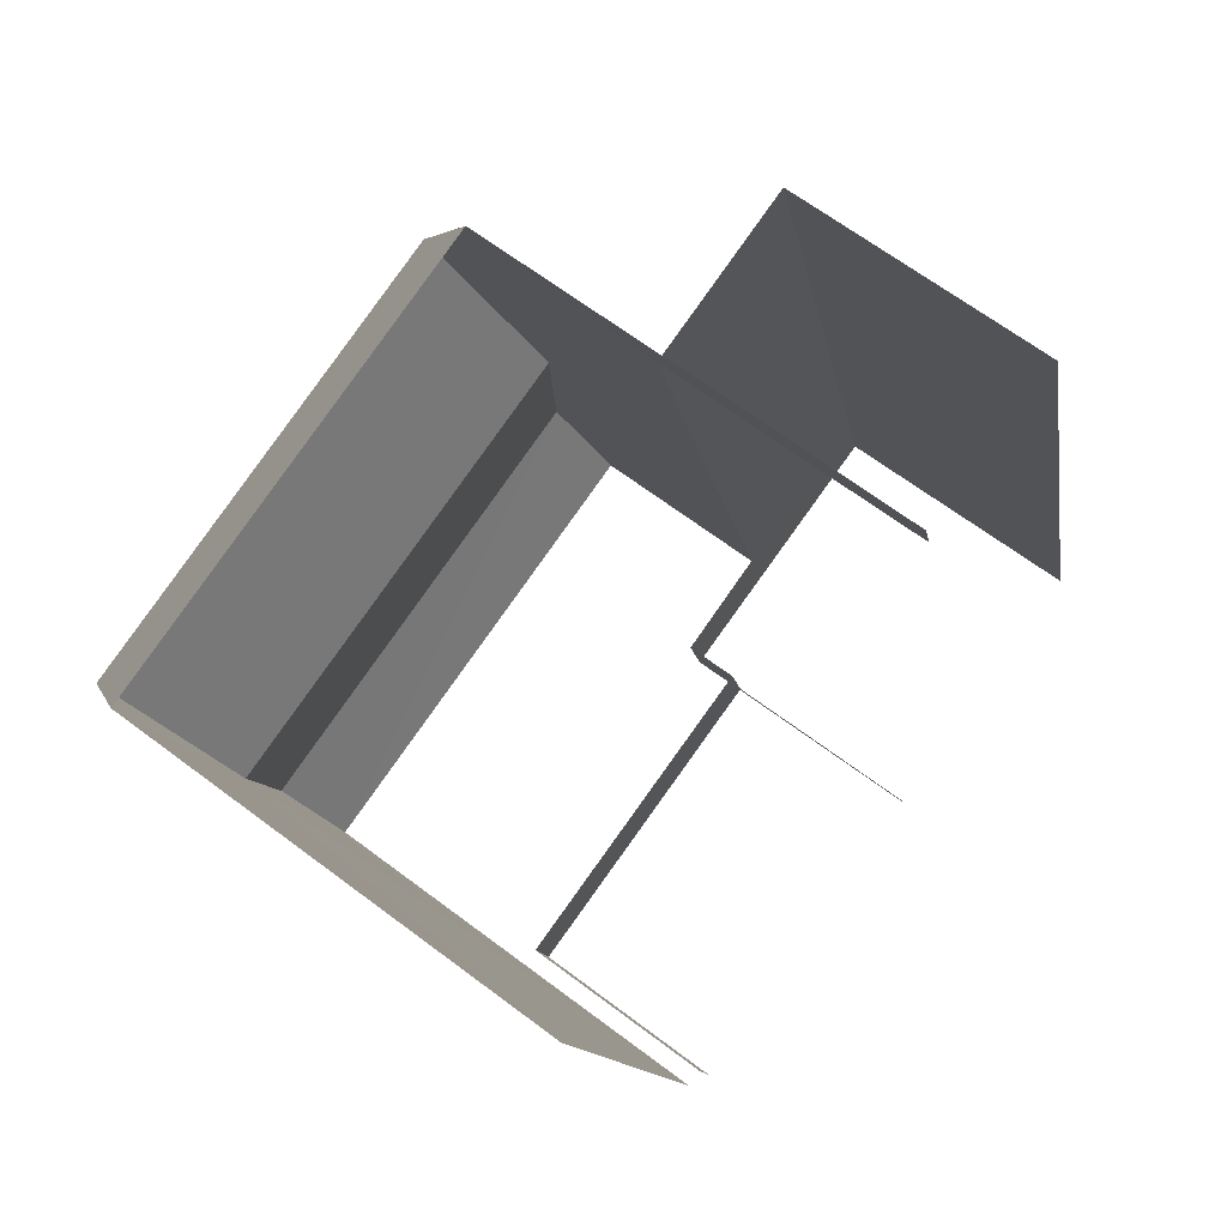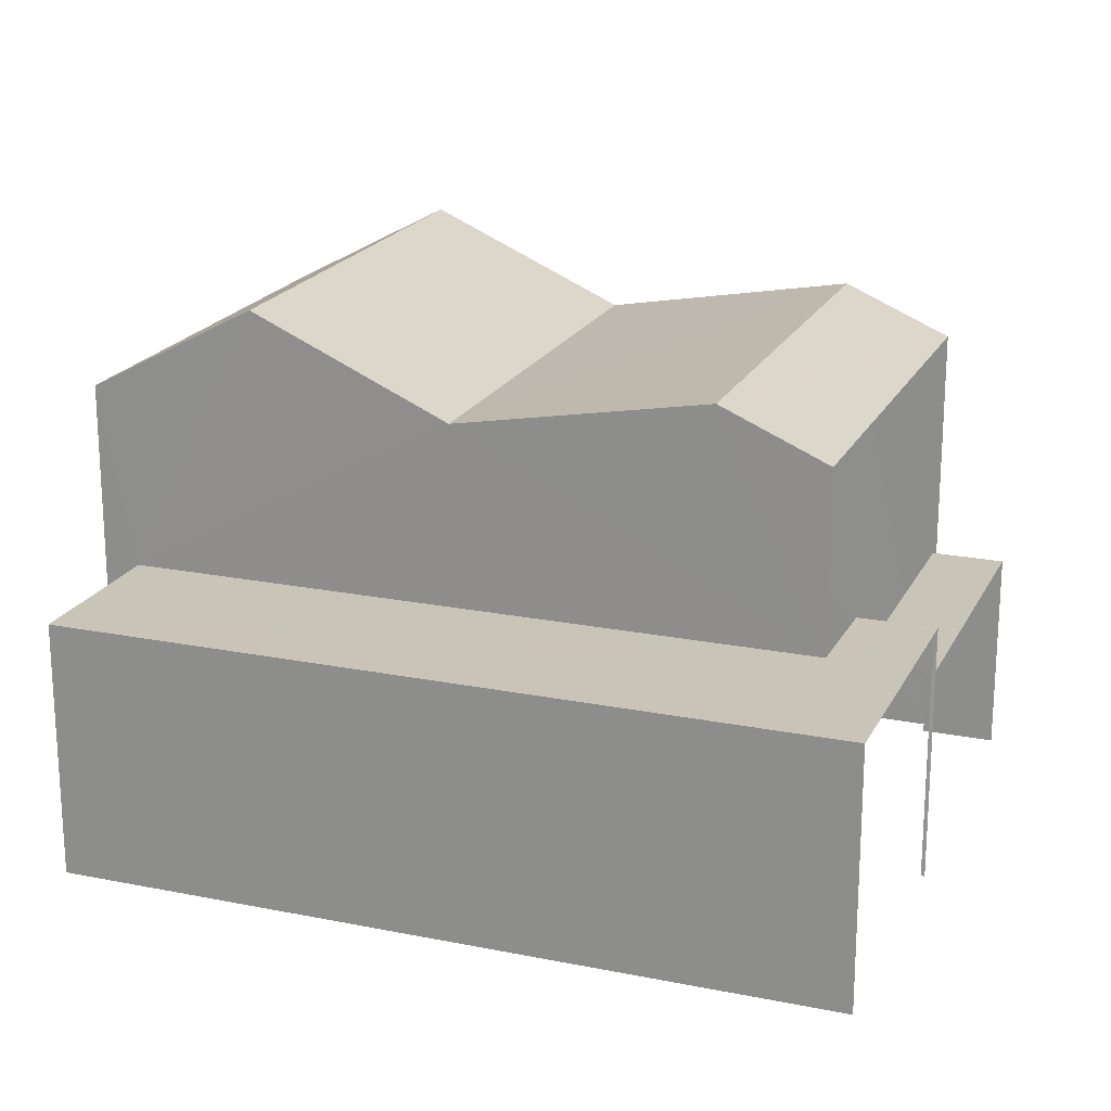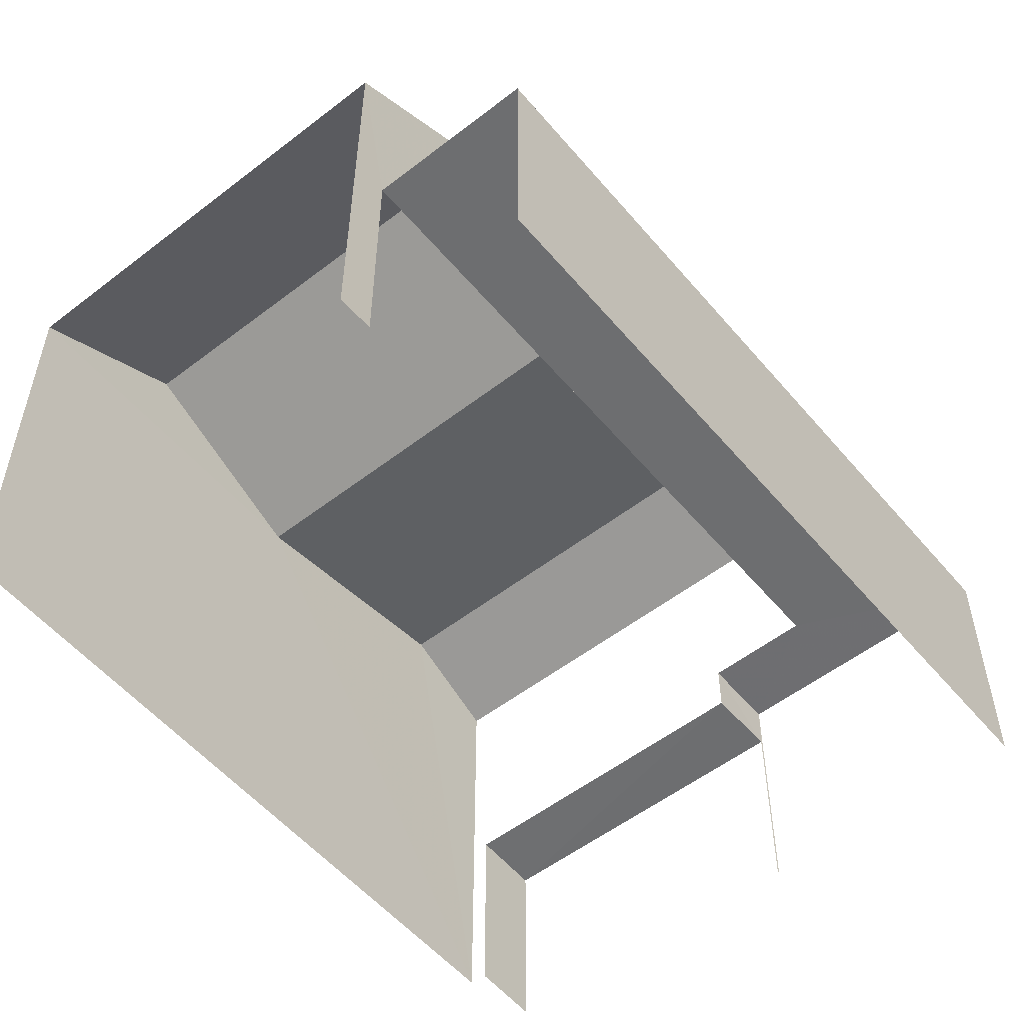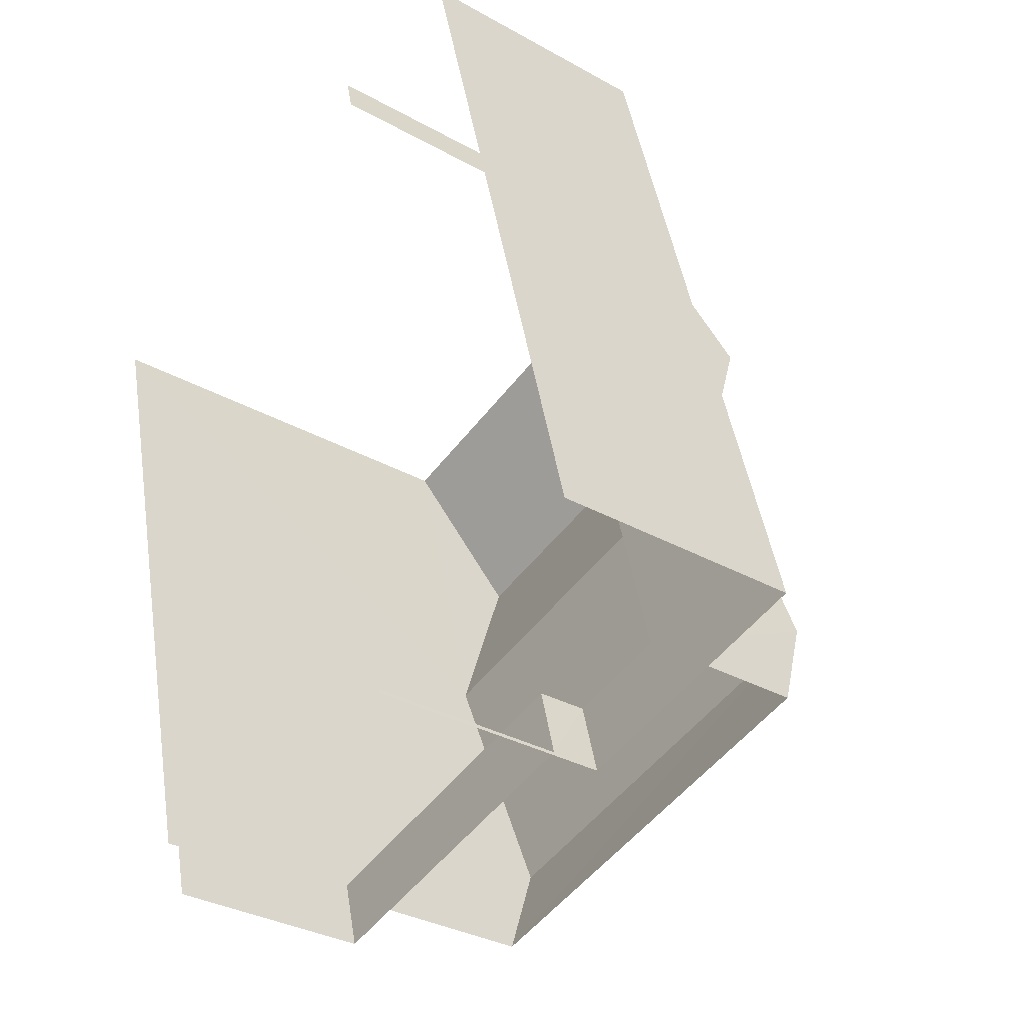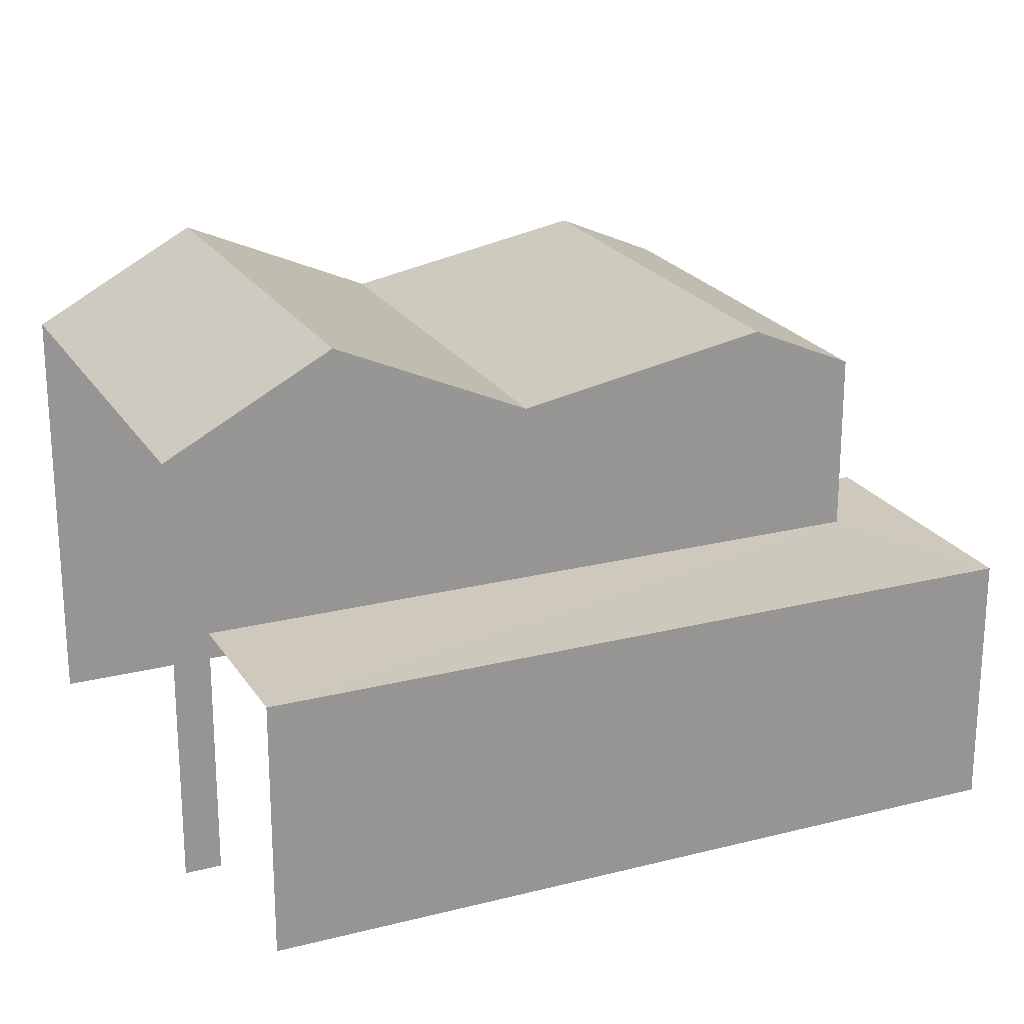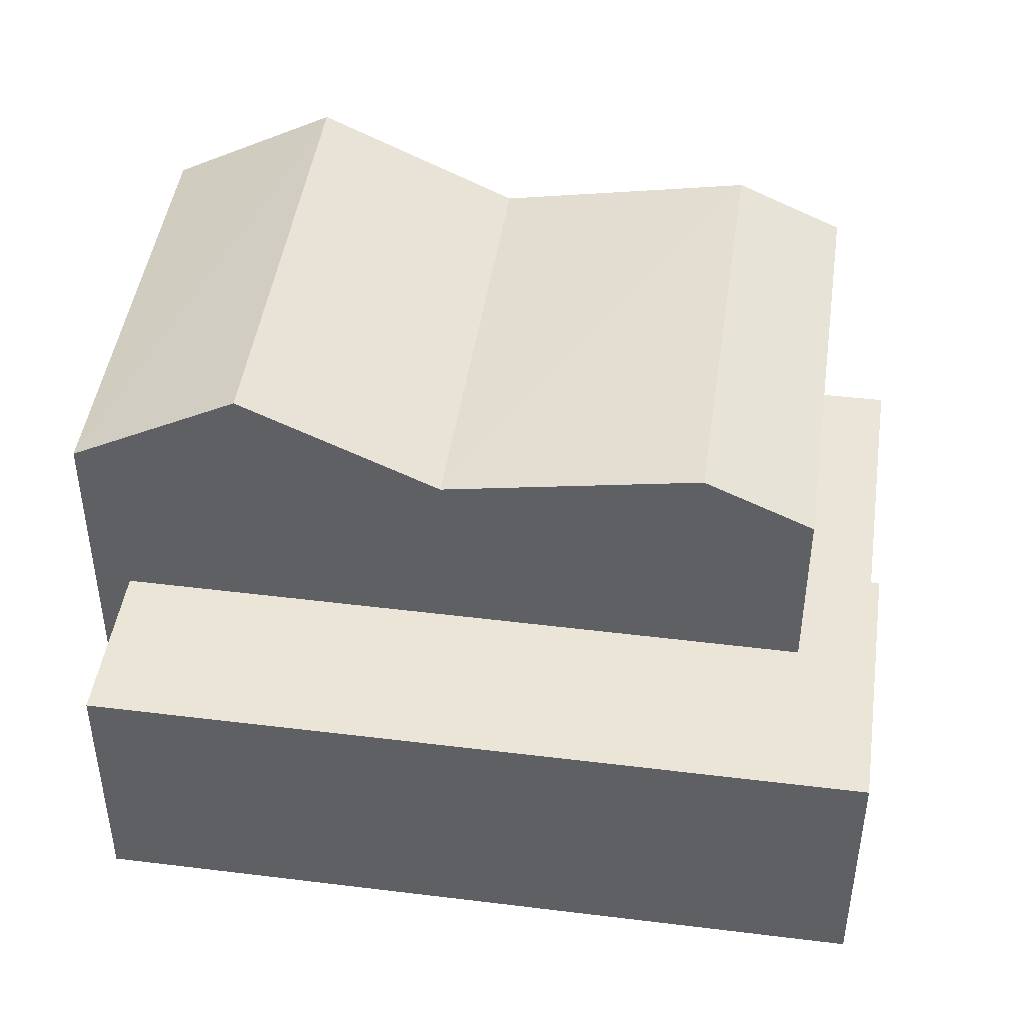
<metadata>
{"format":"obj","ext":"obj","renderer":"f3d","projection":"perspective","resolution":1024,"background":"white","views":[{"elev":66.2,"azim":127.1,"up":"+Y"},{"elev":20.0,"azim":-84.4,"up":"+Z"},{"elev":-54.3,"azim":-155.5,"up":"+Z"},{"elev":-32.8,"azim":-127.8,"up":"+Y"},{"elev":22.2,"azim":-128.6,"up":"+Z"},{"elev":45.5,"azim":-96.6,"up":"+Z"}]}
</metadata>
<code>
v -2.211e+05 -1.251e+05 26.06
v -2.211e+05 -1.251e+05 26.06
v -2.211e+05 -1.251e+05 26.06
v -2.211e+05 -1.251e+05 26.06
v -2.211e+05 -1.251e+05 26.06
v -2.211e+05 -1.251e+05 26.06
v -2.211e+05 -1.251e+05 26.06
v -2.211e+05 -1.251e+05 26.06
v -2.211e+05 -1.251e+05 26.06
v -2.211e+05 -1.251e+05 26.06
v -2.211e+05 -1.251e+05 32.71
v -2.211e+05 -1.251e+05 34.07
v -2.211e+05 -1.251e+05 32.71
v -2.211e+05 -1.251e+05 34.07
v -2.211e+05 -1.251e+05 29.96
v -2.211e+05 -1.251e+05 29.96
v -2.211e+05 -1.251e+05 29.96
v -2.211e+05 -1.251e+05 29.96
v -2.211e+05 -1.251e+05 29.96
v -2.211e+05 -1.251e+05 29.96
v -2.211e+05 -1.251e+05 32.7
v -2.211e+05 -1.251e+05 32.7
v -2.211e+05 -1.251e+05 29.18
v -2.211e+05 -1.251e+05 29.18
v -2.211e+05 -1.251e+05 29.18
v -2.211e+05 -1.251e+05 29.18
v -2.211e+05 -1.251e+05 33.42
v -2.211e+05 -1.251e+05 32.7
v -2.211e+05 -1.251e+05 33.42
v -2.211e+05 -1.251e+05 32.7
f 1 2 3
f 4 3 5
f 2 6 7
f 8 5 9
f 10 9 7
f 3 2 5
f 9 2 7
f 5 2 9
f 2 1 16
f 15 2 16
f 5 8 24
f 26 5 24
f 9 10 25
f 10 28 25
f 20 30 17
f 20 28 30
f 23 25 20
f 25 28 20
f 19 3 4
f 19 18 3
f 22 7 6
f 21 22 6
f 11 12 13
f 11 14 12
f 15 16 17
f 16 18 17
f 17 19 20
f 17 18 19
f 14 21 12
f 14 22 21
f 23 24 25
f 23 26 24
f 27 28 29
f 27 30 28
f 13 29 11
f 13 27 29
f 2 15 6
f 6 15 21
f 21 15 12
f 13 15 17
f 27 17 30
f 27 13 17
f 12 15 13
f 9 24 8
f 9 25 24
f 28 10 29
f 14 11 22
f 29 10 11
f 11 10 7
f 22 11 7
f 4 26 19
f 19 26 20
f 4 5 26
f 20 26 23
f 16 1 3
f 18 16 3

</code>
